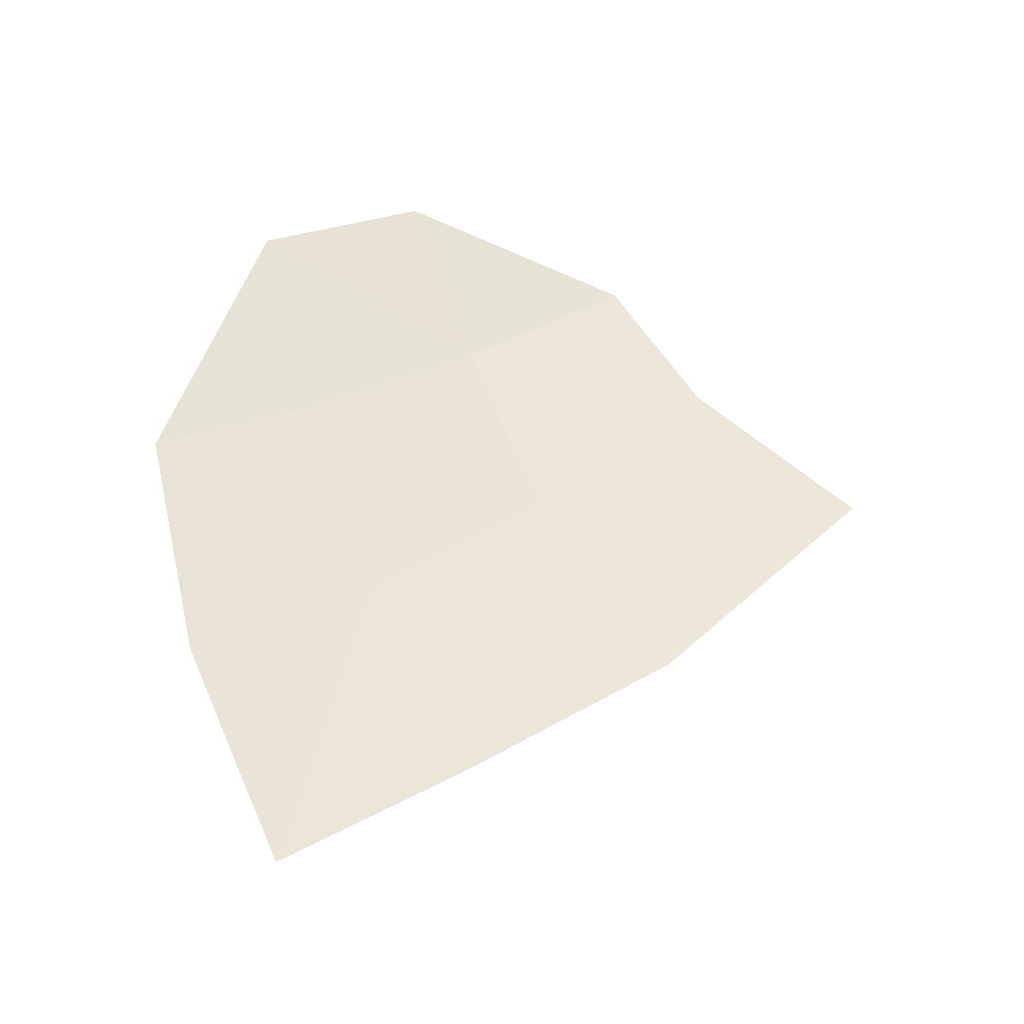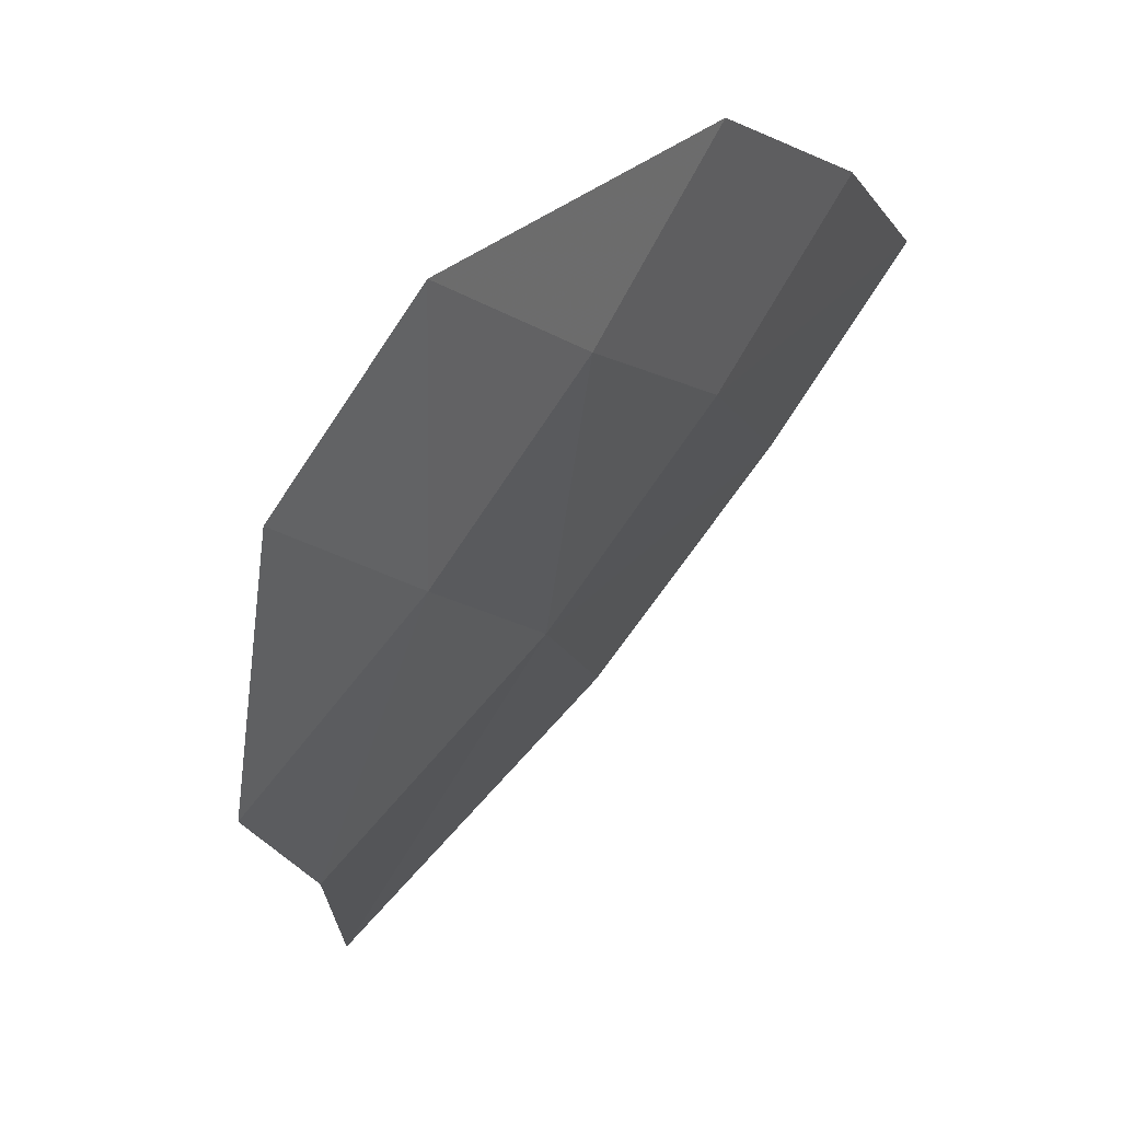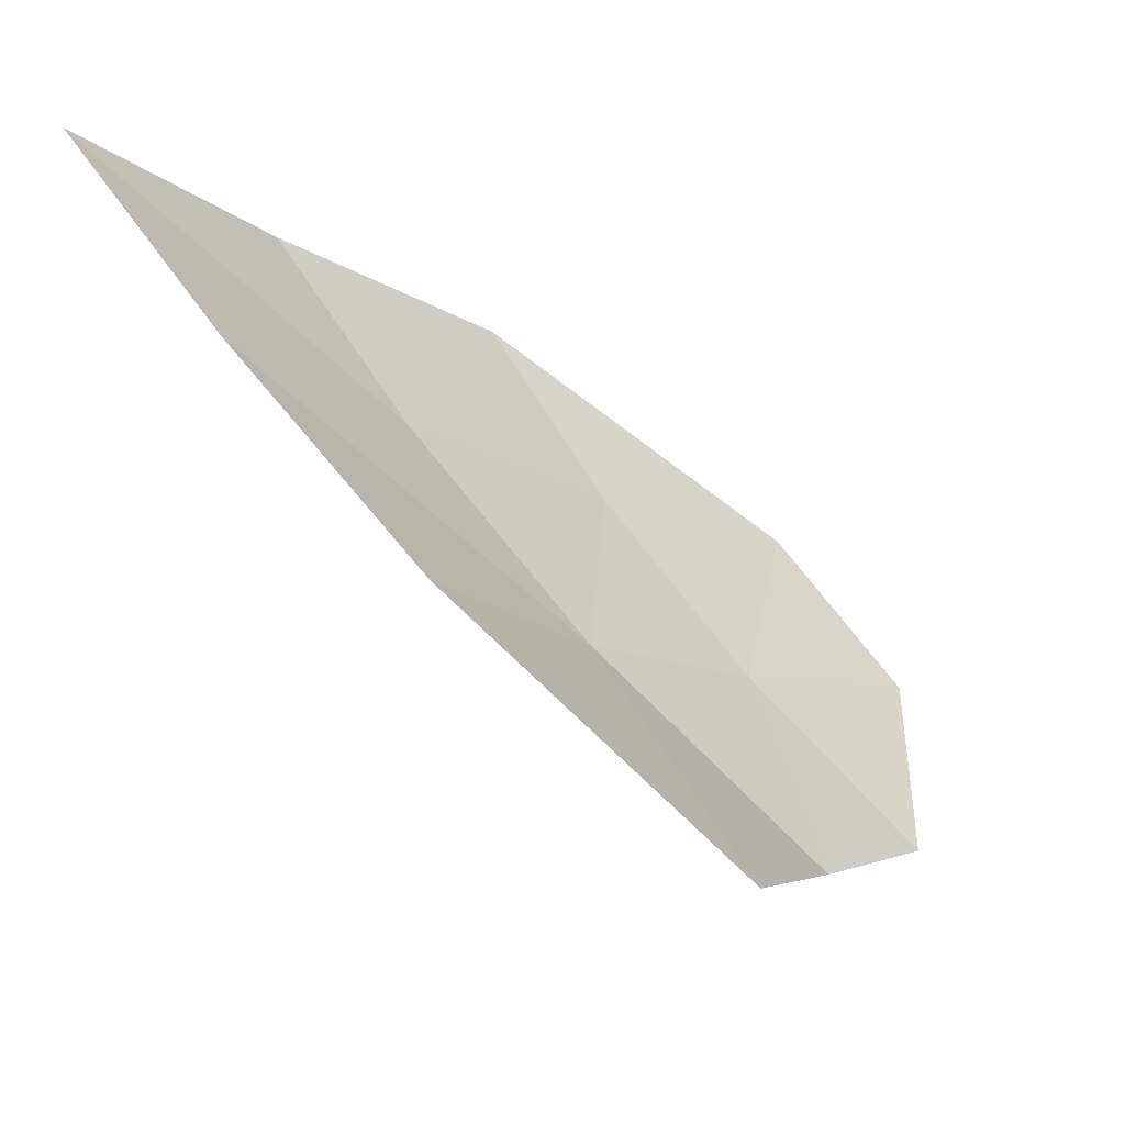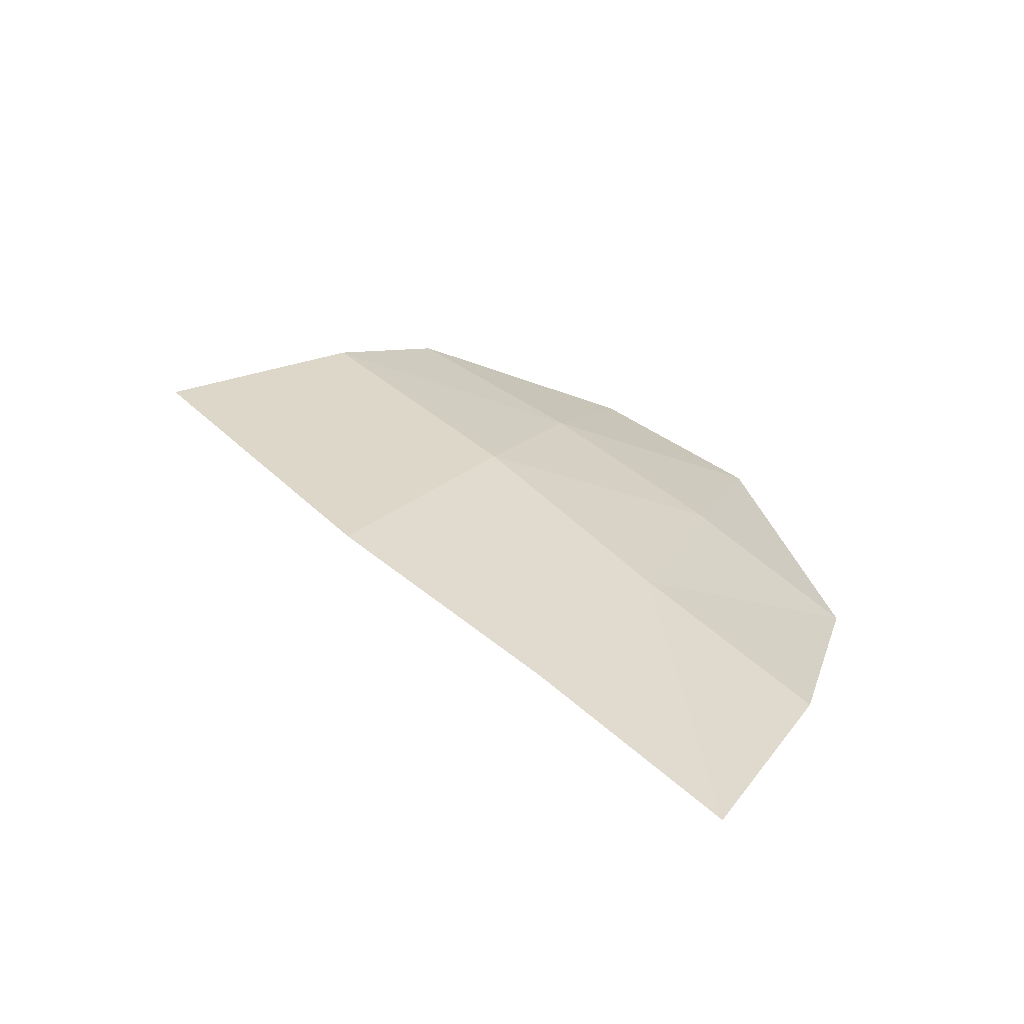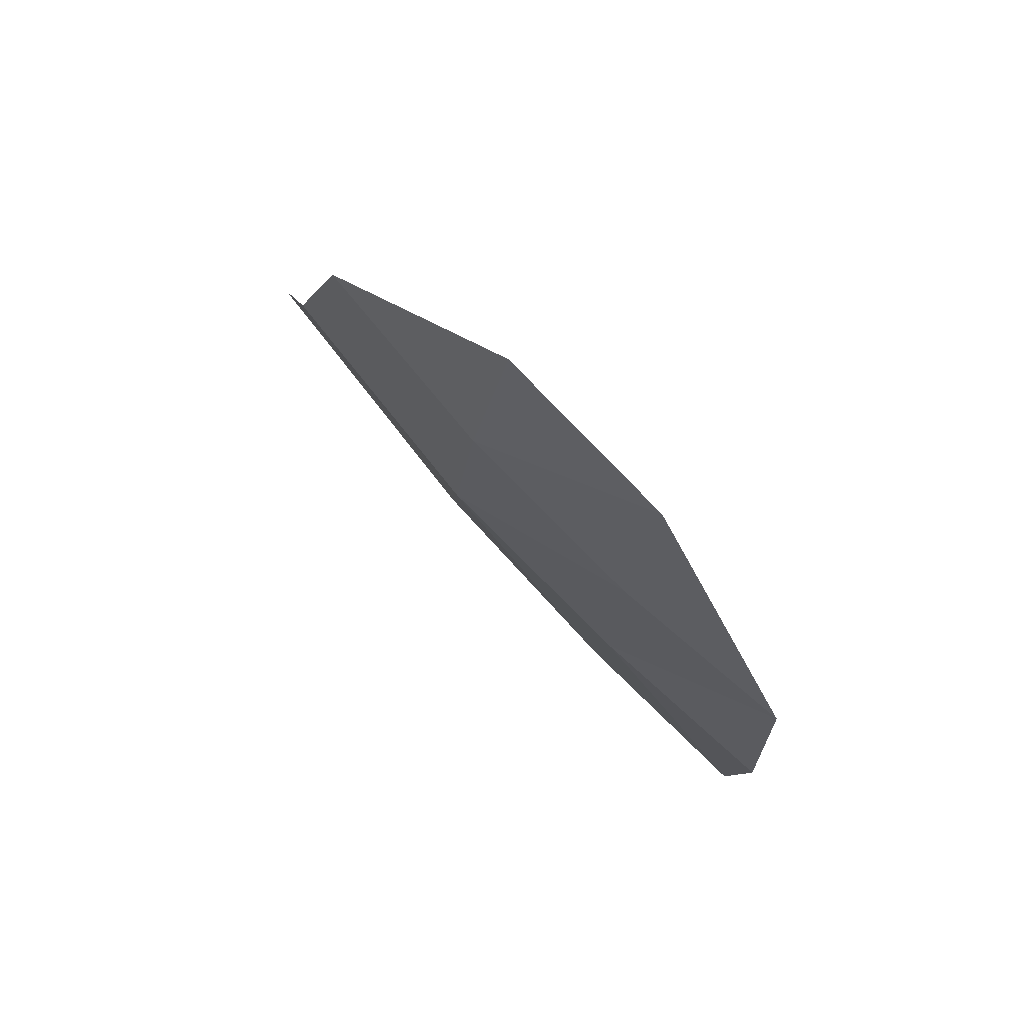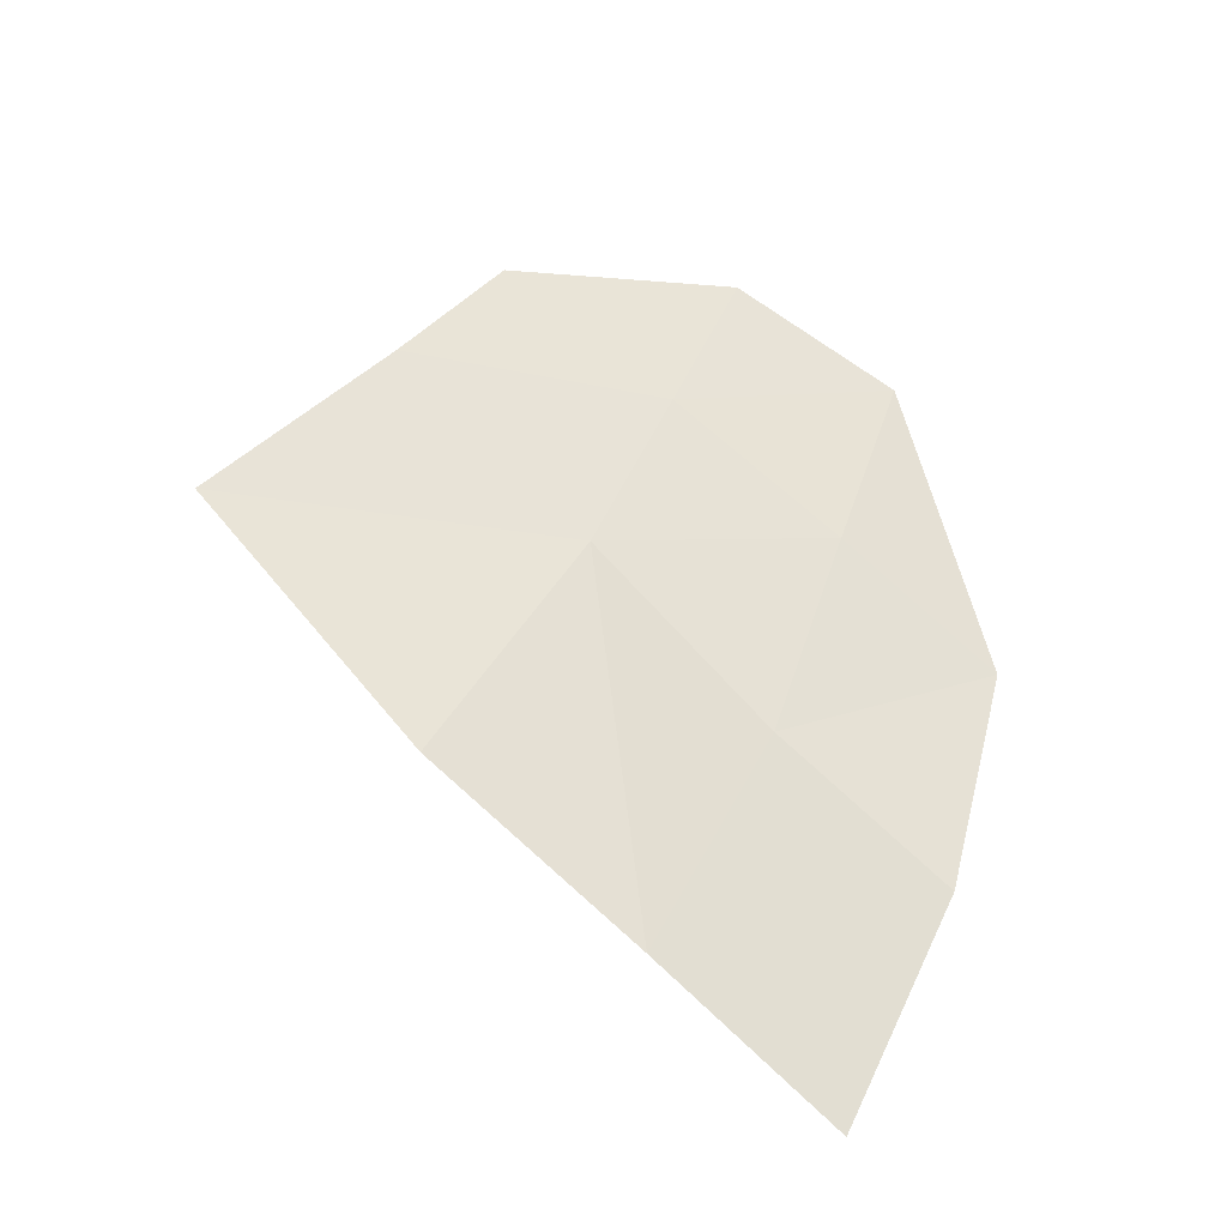
<metadata>
{"format":"obj","ext":"obj","renderer":"f3d","projection":"perspective","resolution":1024,"background":"white","views":[{"elev":-23.6,"azim":46.9,"up":"+Y"},{"elev":1.5,"azim":-137.2,"up":"+Z"},{"elev":-25.3,"azim":59.8,"up":"+Z"},{"elev":-79.7,"azim":-142.1,"up":"+Y"},{"elev":54.7,"azim":-75.1,"up":"+Y"},{"elev":-47.9,"azim":-140.8,"up":"+Y"}]}
</metadata>
<code>
v -0.1899 -1.279 -0.8551
v -0.1226 -1.353 -0.8926
v -0.2261 -1.352 -0.7716
v -0.2261 -1.352 -0.7716
v -0.1226 -1.353 -0.8926
v -0.1619 -1.45 -0.7947
v -0.2527 -1.413 -0.6876
v -0.2261 -1.352 -0.7716
v -0.1995 -1.51 -0.7042
v -0.1619 -1.45 -0.7947
v -0.1995 -1.51 -0.7042
v -0.2261 -1.352 -0.7716
v -0.2793 -1.457 -0.6067
v -0.2527 -1.413 -0.6876
v -0.2286 -1.561 -0.6222
v -0.1995 -1.51 -0.7042
v -0.2286 -1.561 -0.6222
v -0.2527 -1.413 -0.6876
v -0.3107 -1.347 -0.6003
v -0.2527 -1.413 -0.6876
v -0.2793 -1.457 -0.6067
v -0.2868 -1.309 -0.6771
v -0.2527 -1.413 -0.6876
v -0.3107 -1.347 -0.6003
v -0.2527 -1.413 -0.6876
v -0.2868 -1.309 -0.6771
v -0.2261 -1.352 -0.7716
v -0.2261 -1.352 -0.7716
v -0.2868 -1.309 -0.6771
v -0.2565 -1.264 -0.7536
v -0.3128 -1.209 -0.6601
v -0.2868 -1.309 -0.6771
v -0.3107 -1.347 -0.6003
v -0.3128 -1.209 -0.6601
v -0.2565 -1.264 -0.7536
v -0.2868 -1.309 -0.6771
v -0.2786 -1.176 -0.7317
v -0.2565 -1.264 -0.7536
v -0.3128 -1.209 -0.6601
v -0.2261 -1.352 -0.7716
v -0.2565 -1.264 -0.7536
v -0.1899 -1.279 -0.8551
v -0.1899 -1.279 -0.8551
v -0.2565 -1.264 -0.7536
v -0.2209 -1.216 -0.8258
v -0.2565 -1.264 -0.7536
v -0.2786 -1.176 -0.7317
v -0.2209 -1.216 -0.8258
g mesh7385708
f 1 2 3
f 4 5 6
f 7 8 9
f 10 11 12
f 13 14 15
f 16 17 18
f 19 20 21
f 22 23 24
f 25 26 27
f 28 29 30
f 31 32 33
f 34 35 36
f 37 38 39
f 40 41 42
f 43 44 45
f 46 47 48

</code>
